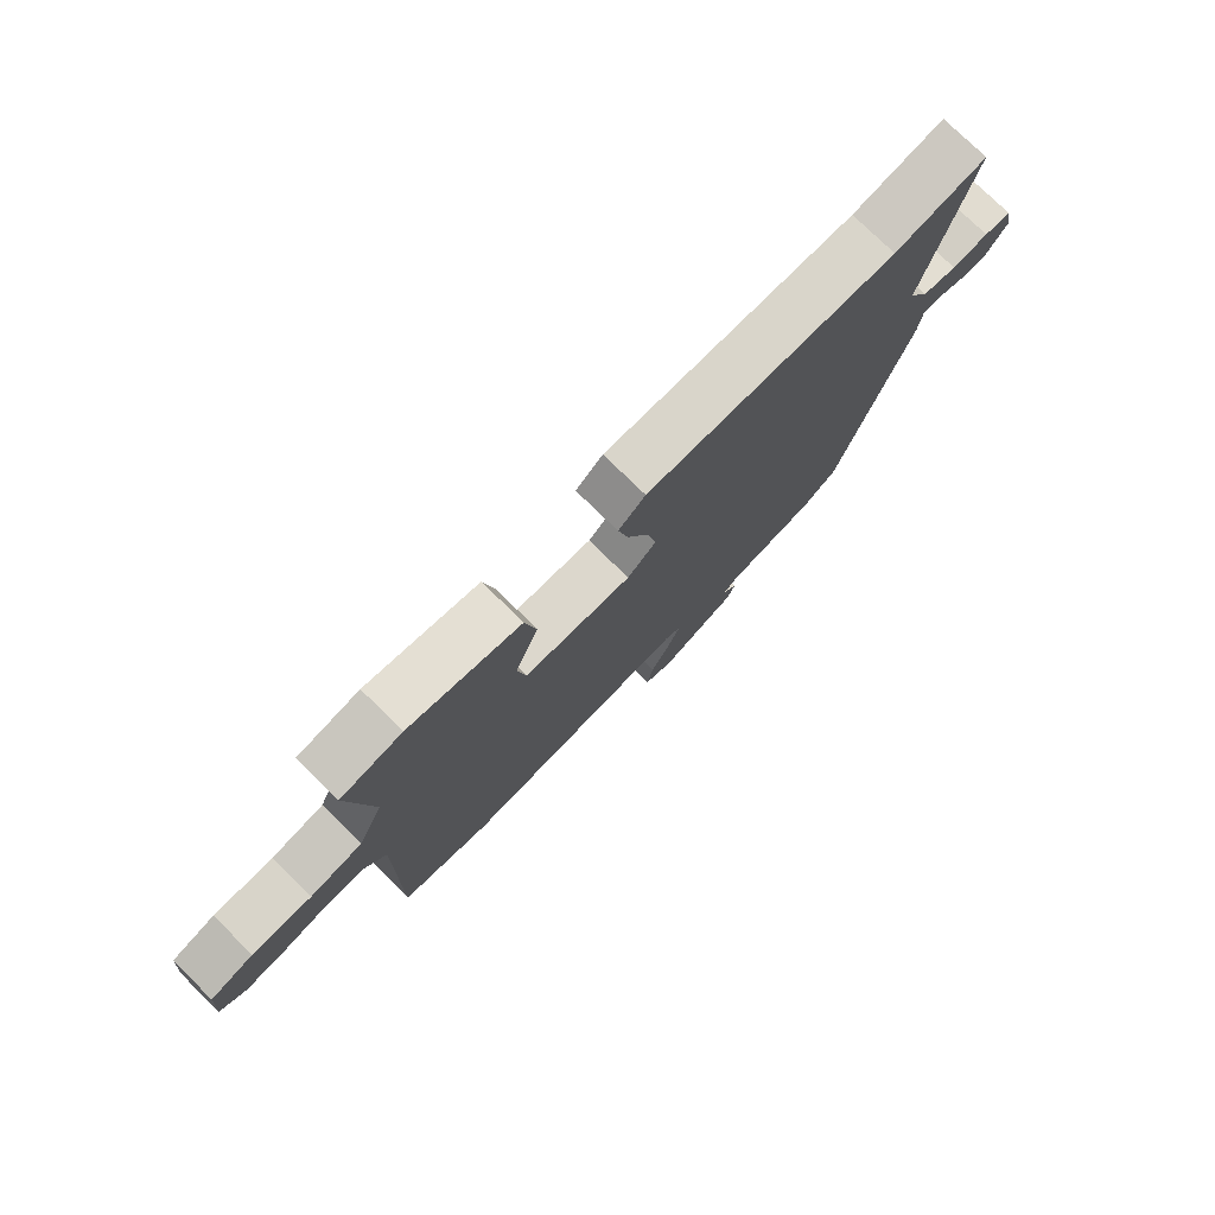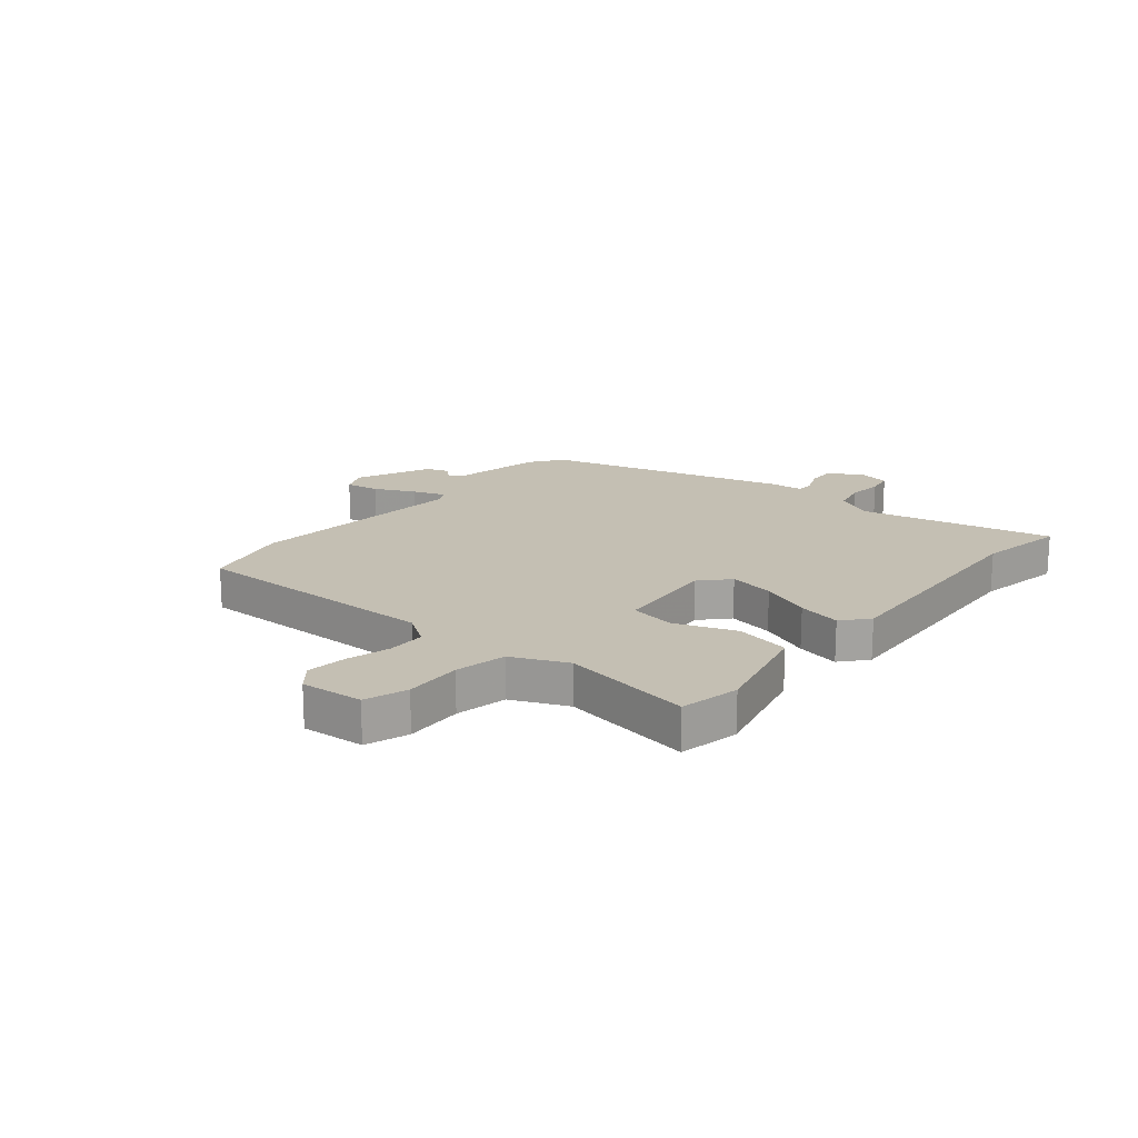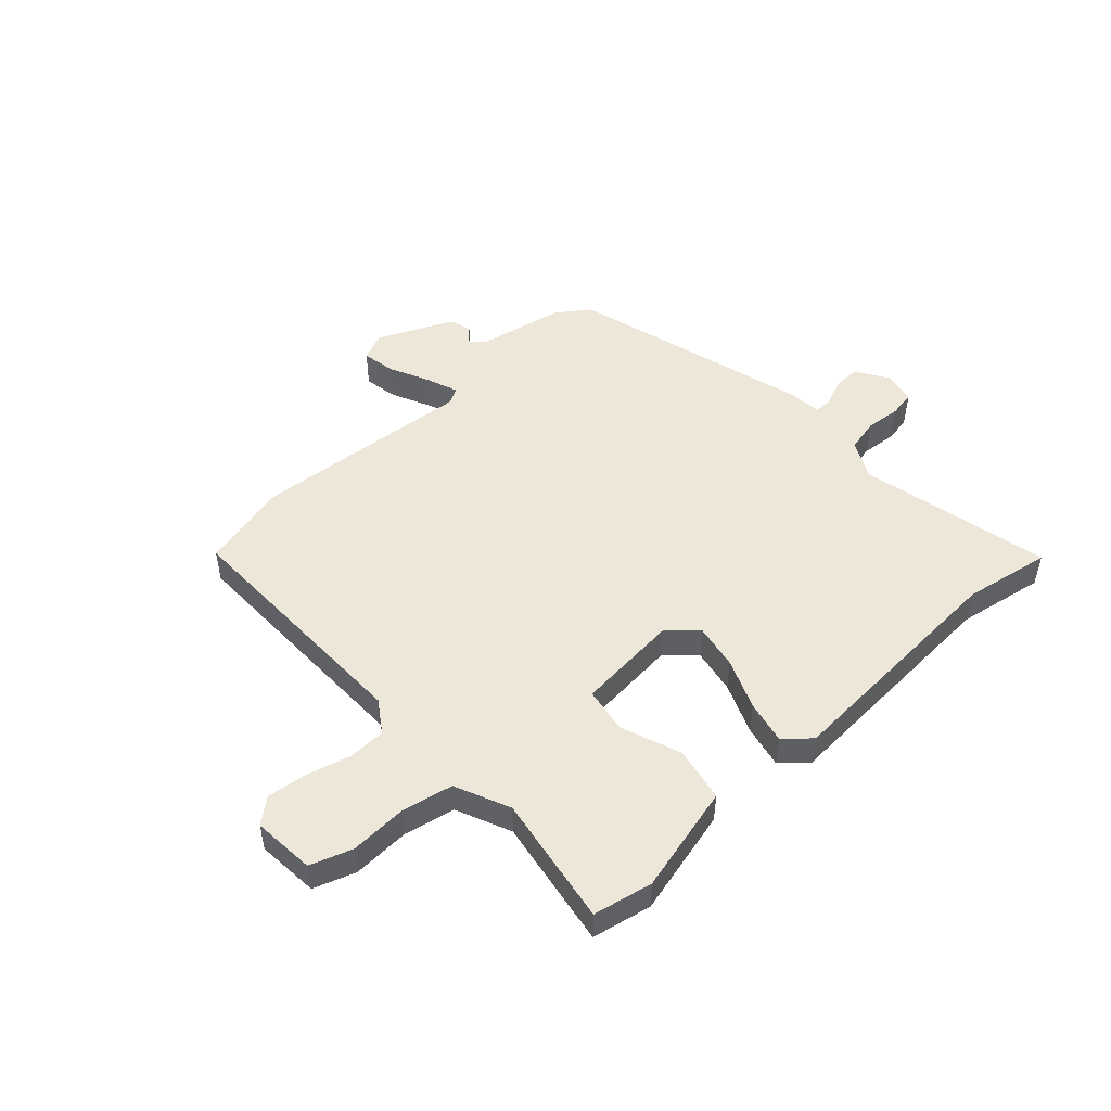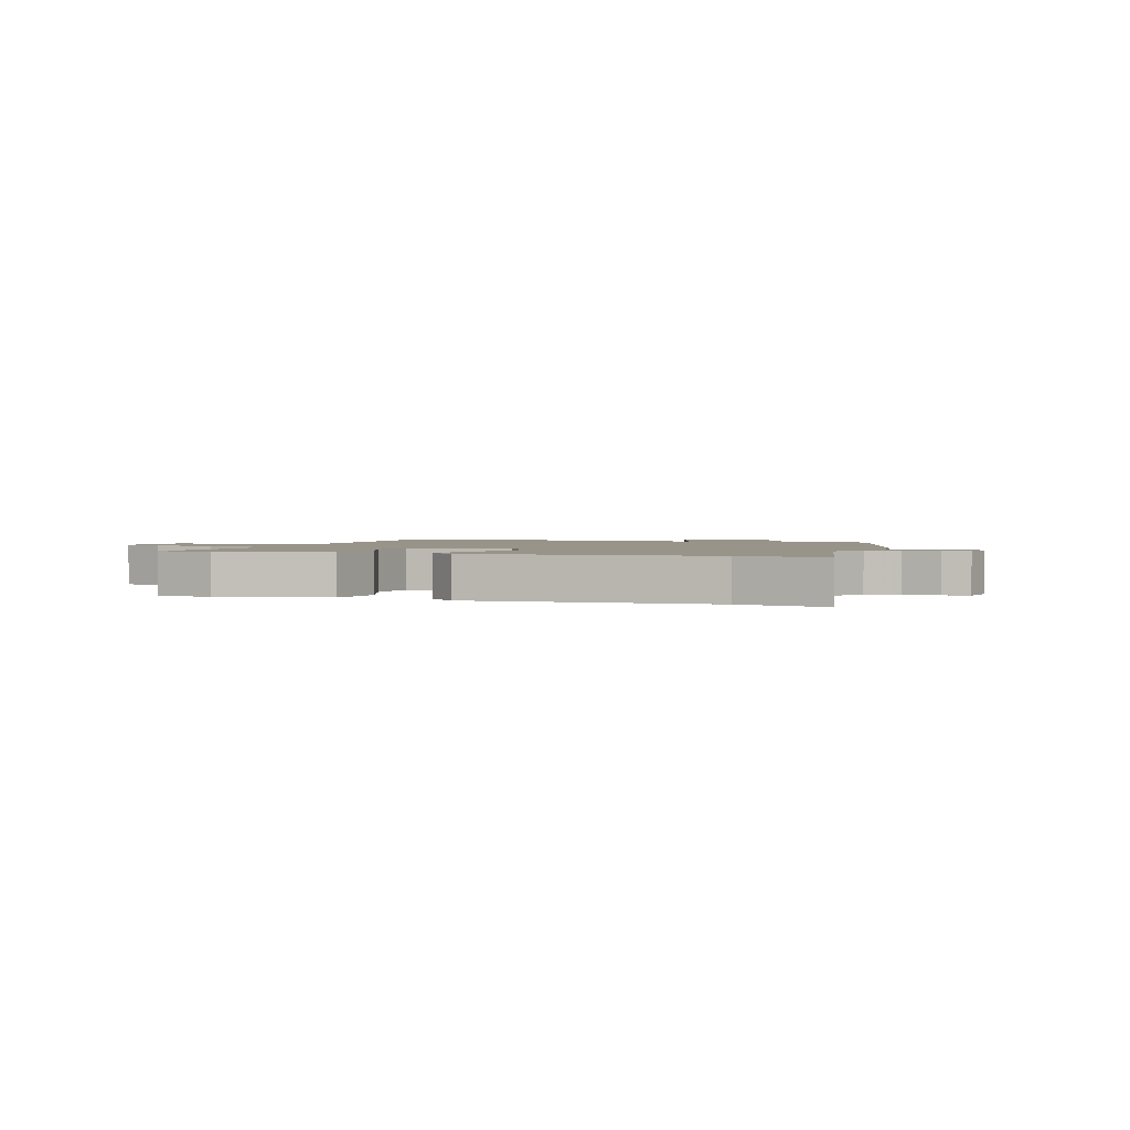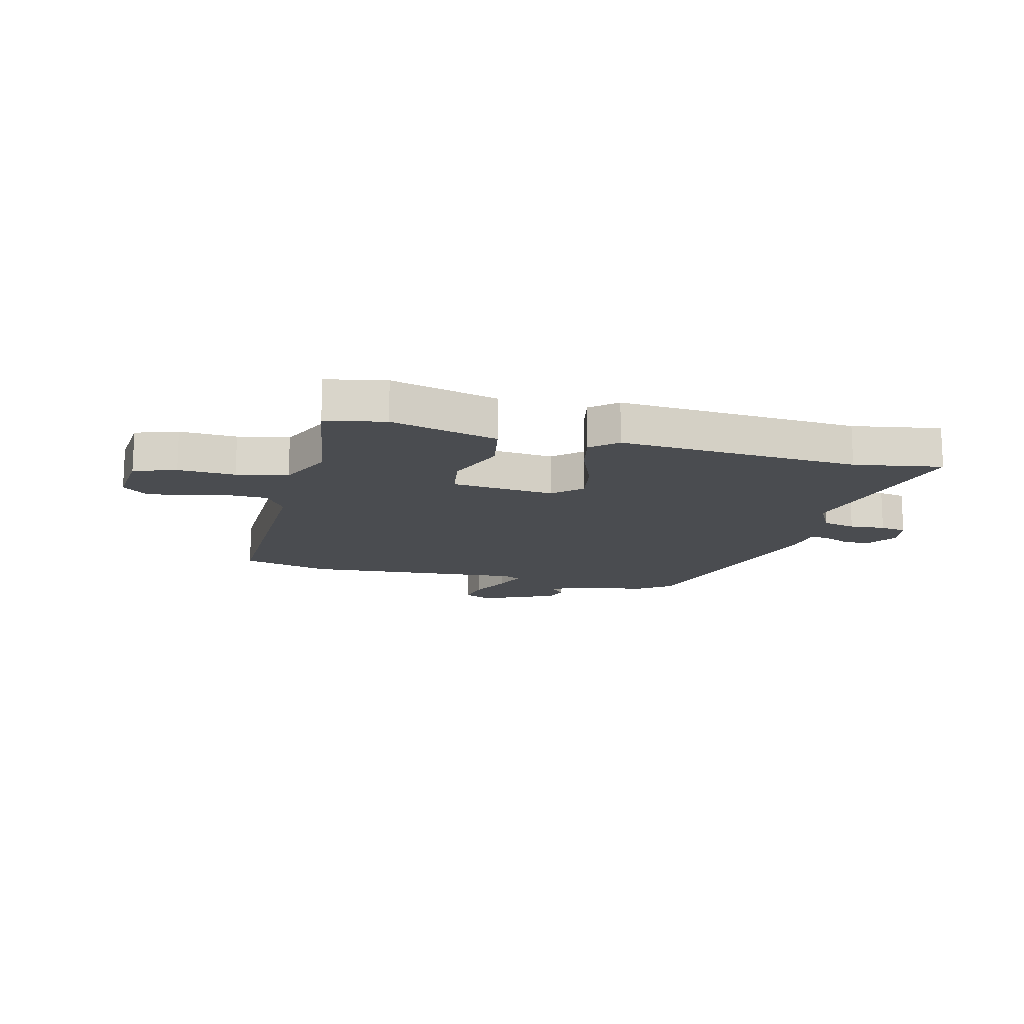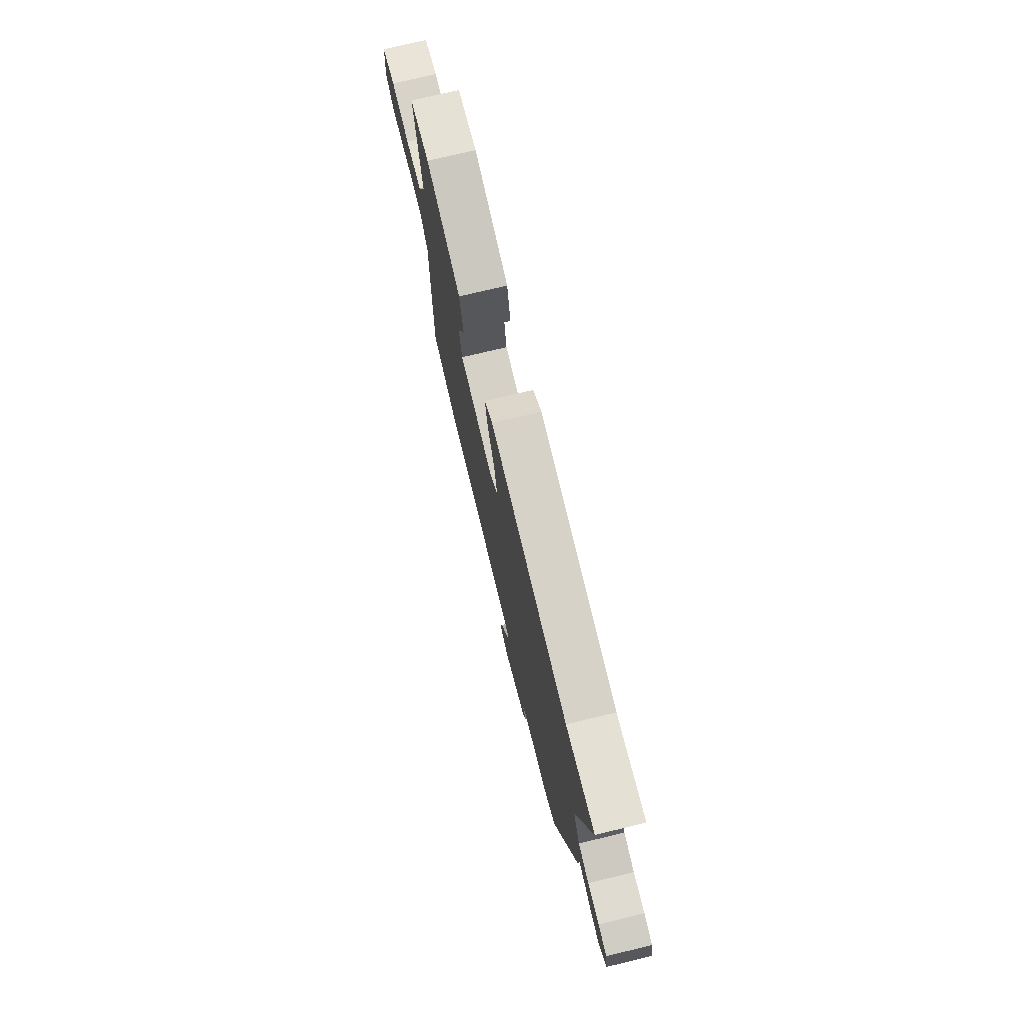
<metadata>
{"format":"obj","ext":"obj","renderer":"f3d","projection":"perspective","resolution":1024,"background":"white","views":[{"elev":77.1,"azim":-45.6,"up":"+Z"},{"elev":17.9,"azim":-50.4,"up":"+Y"},{"elev":49.7,"azim":-42.7,"up":"+Y"},{"elev":1.8,"azim":19.0,"up":"+Y"},{"elev":-14.9,"azim":-14.7,"up":"+Y"},{"elev":75.0,"azim":76.5,"up":"+Z"}]}
</metadata>
<code>
v 0.404 0.07 -0.501
v 0.346 0.07 -0.543
v 0.191 0.07 -0.574
v 0.167 0.07 -0.598
v 0.191 0.07 -0.624
v 0.178 0.07 -0.663
v 0.045 0.07 -0.724
v -0.005 0.07 -0.702
v 0.006 0.07 -0.642
v 0.04 0.07 -0.57
v 0.061 0.07 -0.513
v 0.032 0.07 -0.498
v -0.365 0.07 -0.533
v -0.521 0.07 -0.495
v -0.516 0.07 -0.048
v -0.554 0.07 0.008
v -0.621 0.07 0.009
v -0.699 0.07 -0.012
v -0.77 0.07 -0.021
v -0.814 0.07 0.015
v -0.805 0.07 0.126
v -0.73 0.07 0.152
v -0.628 0.07 0.148
v -0.537 0.07 0.167
v -0.494 0.07 0.265
v -0.533 0.07 0.497
v -0.427 0.07 0.519
v -0.235 0.07 0.472
v -0.216 0.07 0.375
v -0.256 0.07 0.267
v -0.242 0.07 0.186
v -0.058 0.07 0.17
v -0.009 0.07 0.216
v -0.024 0.07 0.297
v -0.061 0.07 0.387
v -0.078 0.07 0.464
v -0.032 0.07 0.504
v 0.396 0.07 0.481
v 0.552 0.07 0.509
v 0.477 0.07 0.166
v 0.513 0.07 0.099
v 0.572 0.07 0.086
v 0.635 0.07 0.092
v 0.682 0.07 0.084
v 0.694 0.07 0.026
v 0.656 0.07 -0.032
v 0.608 0.07 -0.03
v 0.561 0.07 -0.01
v 0.529 0.07 -0.01
v 0.523 0.07 -0.071
v 0.404 0 -0.501
v 0.346 0 -0.543
v 0.191 0 -0.574
v 0.167 0 -0.598
v 0.191 0 -0.624
v 0.178 0 -0.663
v 0.045 0 -0.724
v -0.005 0 -0.702
v 0.006 0 -0.642
v 0.04 0 -0.57
v 0.061 0 -0.513
v 0.032 0 -0.498
v -0.365 0 -0.533
v -0.521 0 -0.495
v -0.516 0 -0.048
v -0.554 0 0.008
v -0.621 0 0.009
v -0.699 0 -0.012
v -0.77 0 -0.021
v -0.814 0 0.015
v -0.805 0 0.126
v -0.73 0 0.152
v -0.628 0 0.148
v -0.537 0 0.167
v -0.494 0 0.265
v -0.533 0 0.497
v -0.427 0 0.519
v -0.235 0 0.472
v -0.216 0 0.375
v -0.256 0 0.267
v -0.242 0 0.186
v -0.058 0 0.17
v -0.009 0 0.216
v -0.024 0 0.297
v -0.061 0 0.387
v -0.078 0 0.464
v -0.032 0 0.504
v 0.396 0 0.481
v 0.552 0 0.509
v 0.477 0 0.166
v 0.513 0 0.099
v 0.572 0 0.086
v 0.635 0 0.092
v 0.682 0 0.084
v 0.694 0 0.026
v 0.656 0 -0.032
v 0.608 0 -0.03
v 0.561 0 -0.01
v 0.529 0 -0.01
v 0.523 0 -0.071
f 49 50 1 2
f 45 46 47 48
f 45 48 49
f 42 43 44 45
f 41 42 45 49
f 40 41 49 2
f 38 39 40
f 34 35 36 37
f 33 34 37 38
f 32 33 38 40
f 27 28 29 30
f 25 26 27 30
f 24 25 30 31
f 23 24 31 32
f 21 22 23
f 17 18 19 20
f 16 17 20 21
f 12 13 14 15
f 11 12 15 16
f 7 8 9 10
f 7 10 11
f 4 5 6 7
f 4 7 11
f 3 4 11 16
f 40 2 3 16
f 23 32 40
f 16 21 23 40
f 52 51 100 99
f 98 97 96 95
f 99 98 95
f 95 94 93 92
f 99 95 92 91
f 52 99 91 90
f 90 89 88
f 87 86 85 84
f 88 87 84 83
f 90 88 83 82
f 80 79 78 77
f 80 77 76 75
f 81 80 75 74
f 82 81 74 73
f 73 72 71
f 70 69 68 67
f 71 70 67 66
f 65 64 63 62
f 66 65 62 61
f 60 59 58 57
f 61 60 57
f 57 56 55 54
f 61 57 54
f 66 61 54 53
f 66 53 52 90
f 90 82 73
f 90 73 71 66
f 1 51 52 2
f 2 52 53 3
f 3 53 54 4
f 4 54 55 5
f 5 55 56 6
f 6 56 57 7
f 7 57 58 8
f 8 58 59 9
f 9 59 60 10
f 10 60 61 11
f 11 61 62 12
f 12 62 63 13
f 13 63 64 14
f 14 64 65 15
f 15 65 66 16
f 16 66 67 17
f 17 67 68 18
f 18 68 69 19
f 19 69 70 20
f 20 70 71 21
f 21 71 72 22
f 22 72 73 23
f 23 73 74 24
f 24 74 75 25
f 25 75 76 26
f 26 76 77 27
f 27 77 78 28
f 28 78 79 29
f 29 79 80 30
f 30 80 81 31
f 31 81 82 32
f 32 82 83 33
f 33 83 84 34
f 34 84 85 35
f 35 85 86 36
f 36 86 87 37
f 37 87 88 38
f 38 88 89 39
f 39 89 90 40
f 40 90 91 41
f 41 91 92 42
f 42 92 93 43
f 43 93 94 44
f 44 94 95 45
f 45 95 96 46
f 46 96 97 47
f 47 97 98 48
f 48 98 99 49
f 49 99 100 50
f 50 100 51 1

</code>
